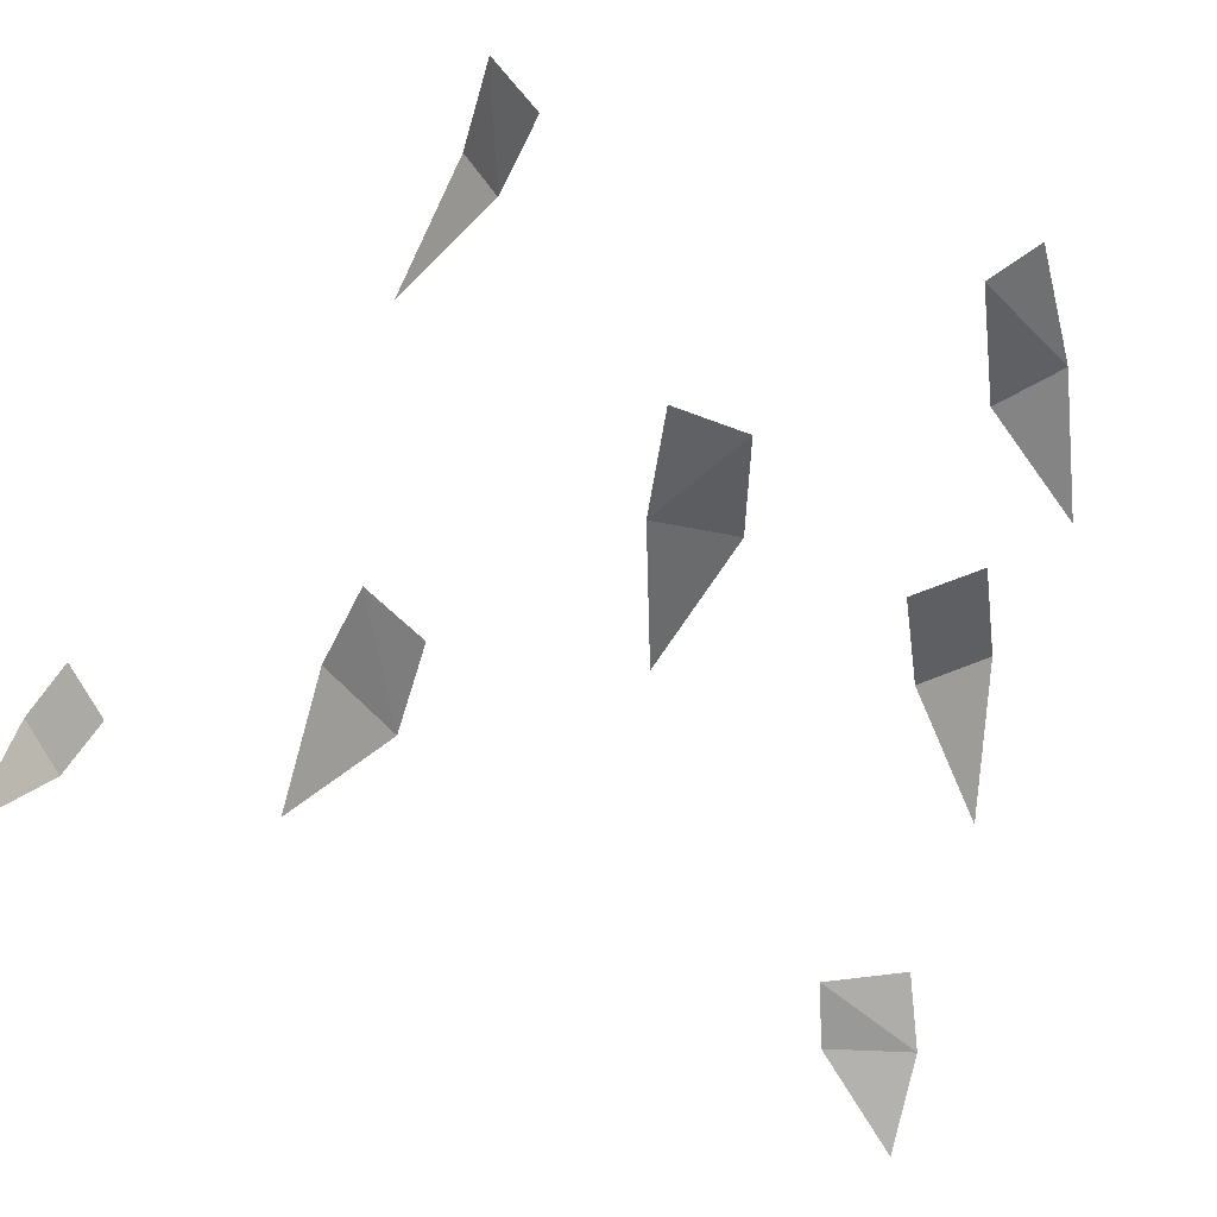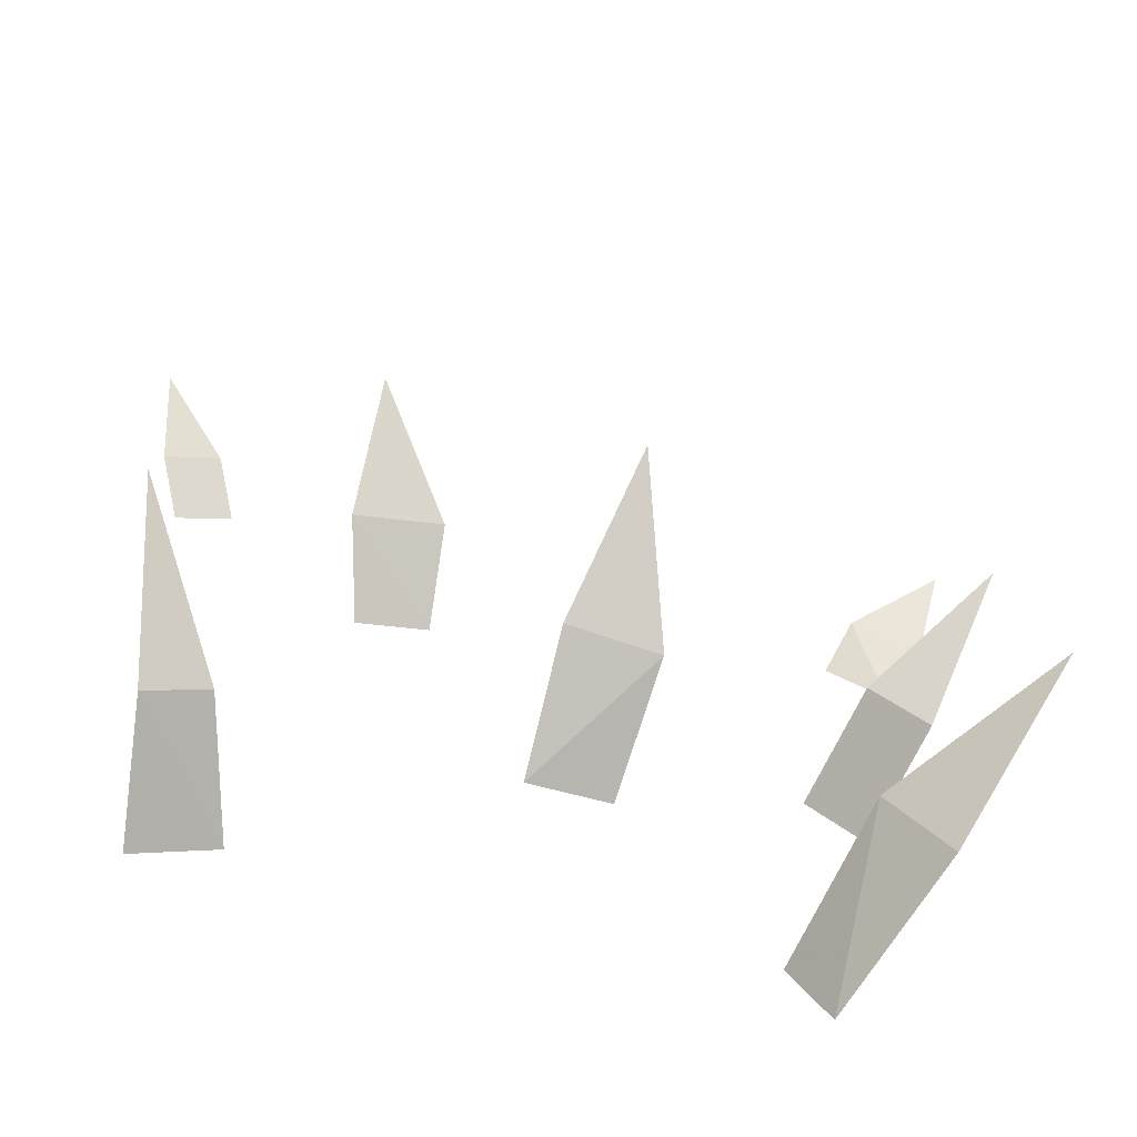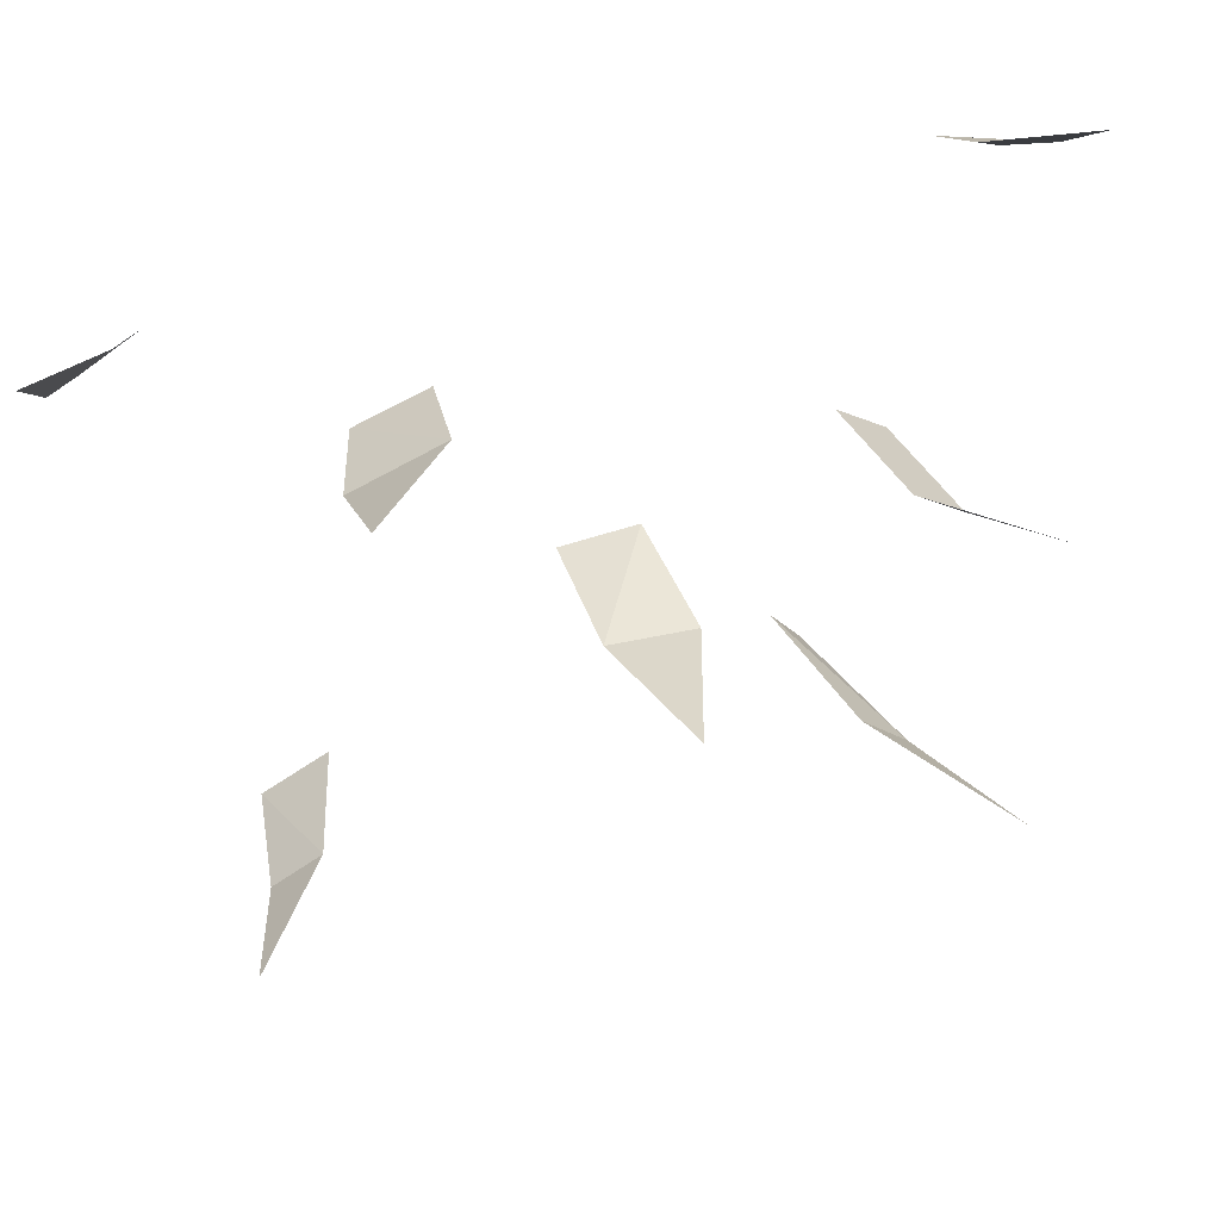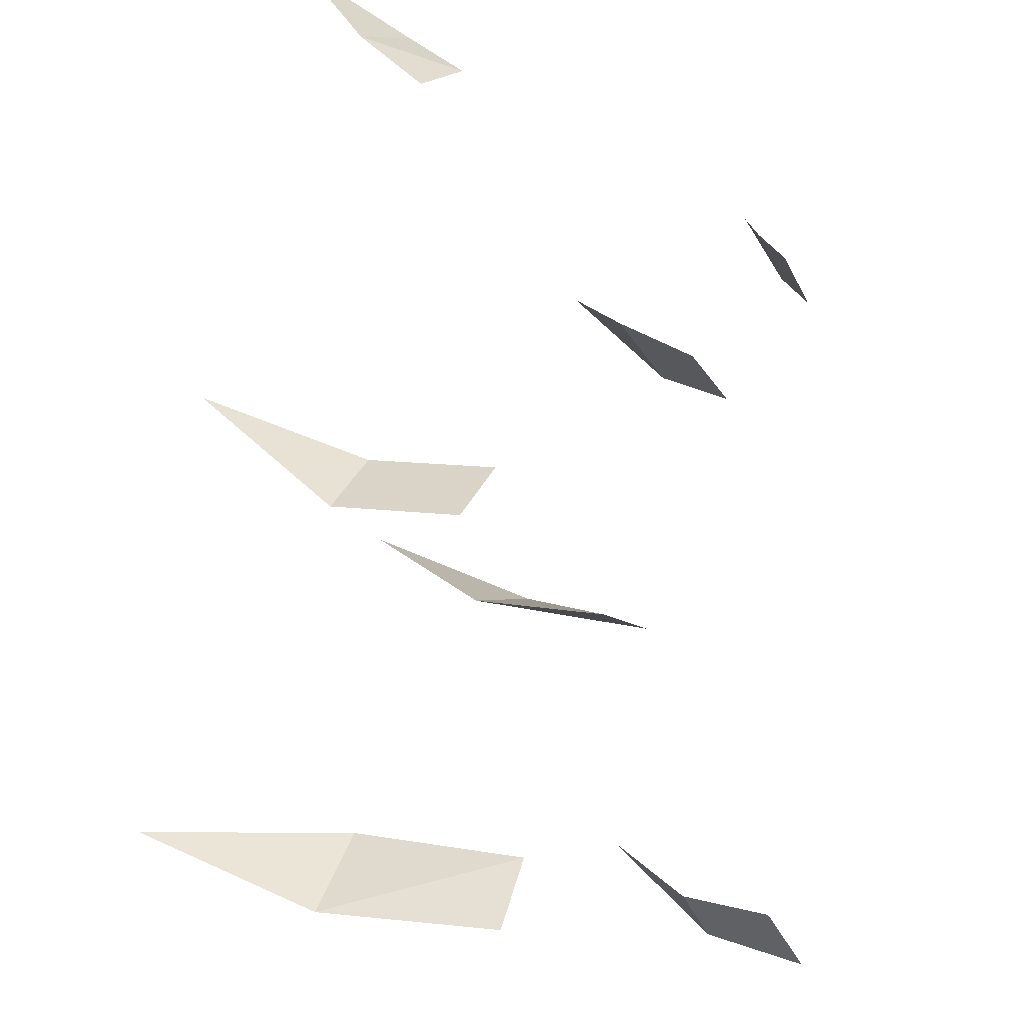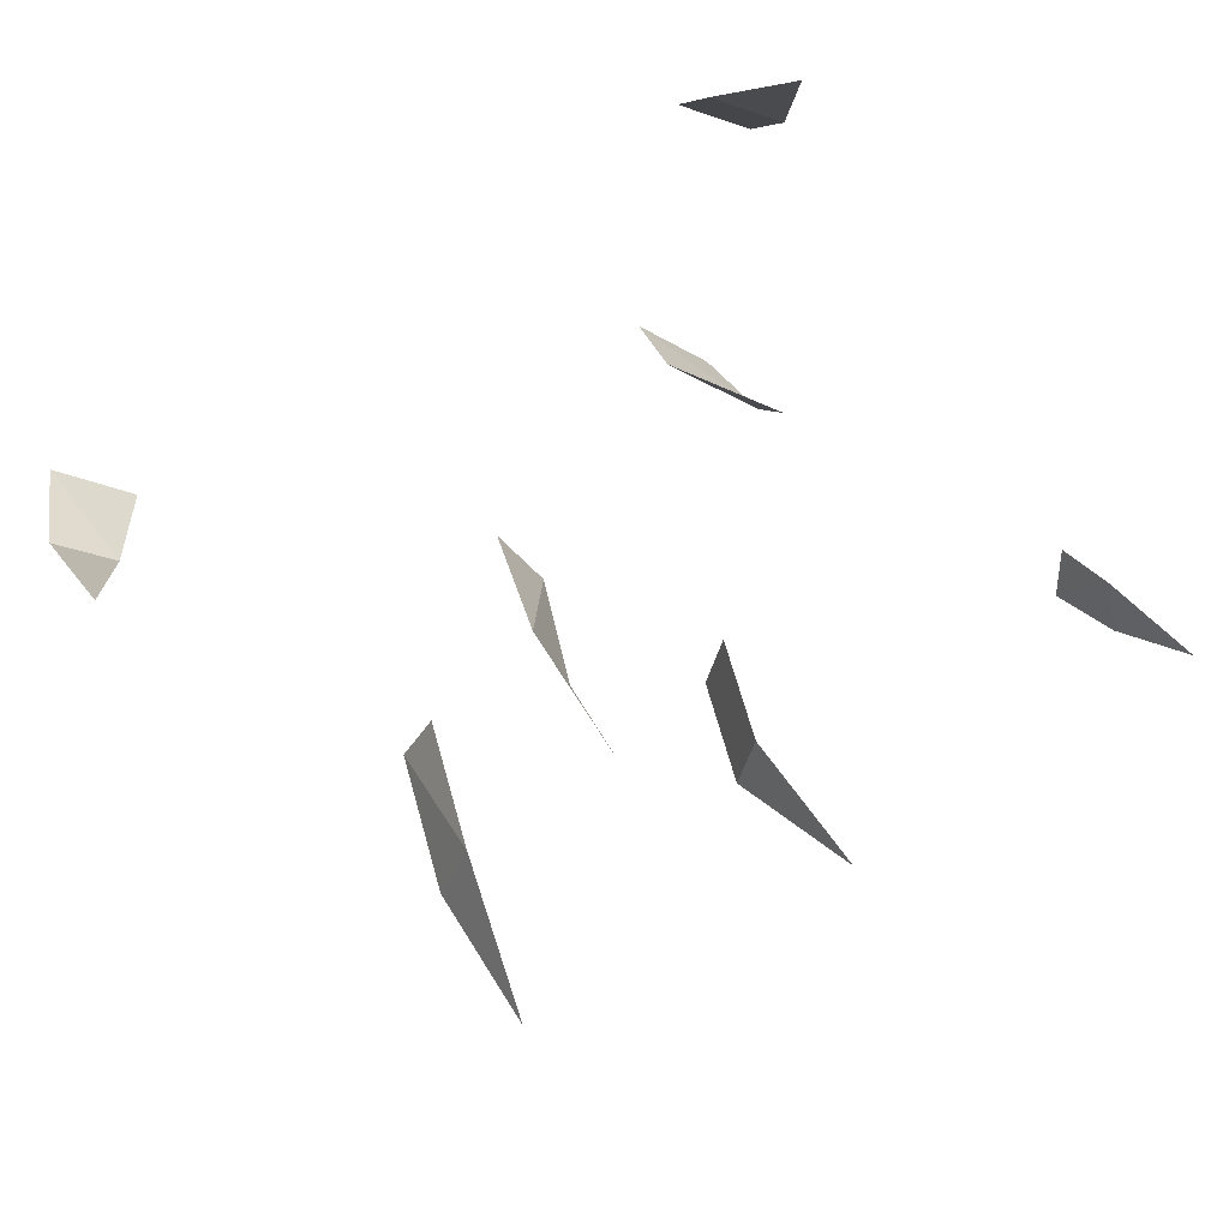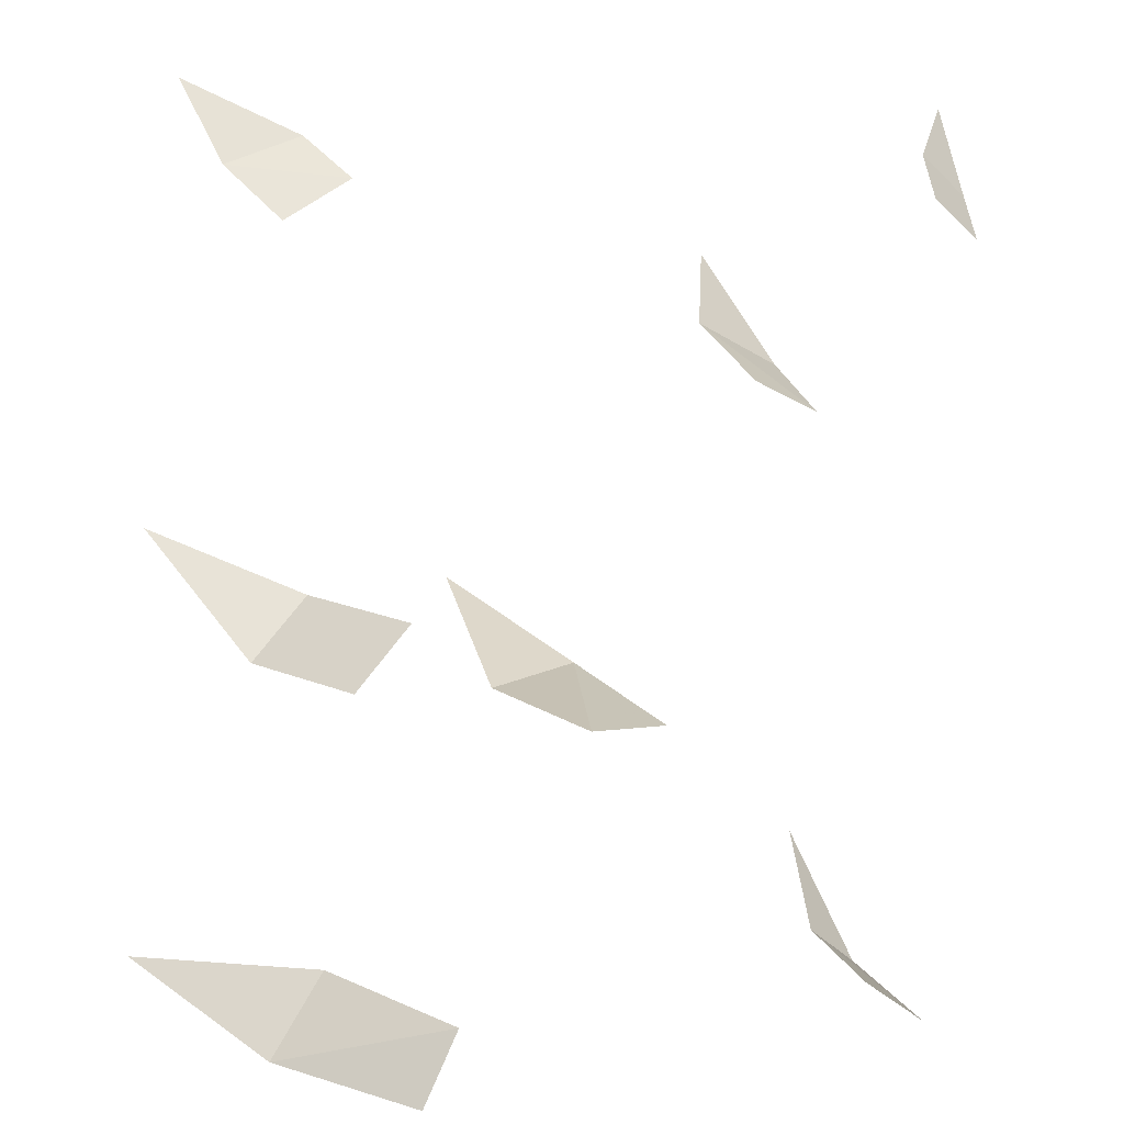
<metadata>
{"format":"obj","ext":"obj","renderer":"f3d","projection":"perspective","resolution":1024,"background":"white","views":[{"elev":62.6,"azim":22.9,"up":"+Y"},{"elev":-69.9,"azim":-14.7,"up":"+Z"},{"elev":59.4,"azim":-18.5,"up":"+Z"},{"elev":-14.1,"azim":123.1,"up":"+Z"},{"elev":-37.7,"azim":-57.3,"up":"+Y"},{"elev":2.7,"azim":143.8,"up":"+Z"}]}
</metadata>
<code>
o ground_decor/5214
v -34 -13 -48
v -40 -13 -52
v -38 0 -56
v -30 0 -51
v -44 -28 -40
v 6 -15 -20
v -4 -15 -18
v -4 0 -23
v 5 0 -23
v 0 -32 -10
v -16 -10 16
v -26 -10 12
v -23 0 7
v -15 0 10
v -26 -22 24
v 34 -13 -16
v 28 -13 -10
v 25 0 -12
v 31 0 -18
v 38 -26 -4
v 24 0 -56
v 20 0 -49
v 24 -17 -46
v 30 -17 -54
v 36 -34 -46
v 41 -5 28
v 33 -5 31
v 31 0 27
v 38 0 23
v 42 -11 36
v -42 -5 34
v -48 -5 30
v -45 0 25
v -39 0 29
v -50 -11 40
f 1 2 3
f 1 3 4
f 1 4 2
f 1 2 5
f 1 5 2
f 4 3 2
f 6 7 8
f 6 8 9
f 6 9 7
f 6 7 10
f 6 10 7
f 9 8 7
f 11 12 13
f 11 13 14
f 11 14 12
f 11 12 15
f 11 15 12
f 14 13 12
f 16 17 18
f 16 18 19
f 16 19 17
f 16 17 20
f 16 20 17
f 19 18 17
f 21 22 23
f 21 23 24
f 21 24 22
f 22 24 23
f 23 24 25
f 23 25 24
f 26 27 28
f 26 28 29
f 26 29 27
f 26 27 30
f 26 30 27
f 29 28 27
f 31 32 33
f 31 33 34
f 31 34 32
f 31 32 35
f 31 35 32
f 34 33 32

</code>
